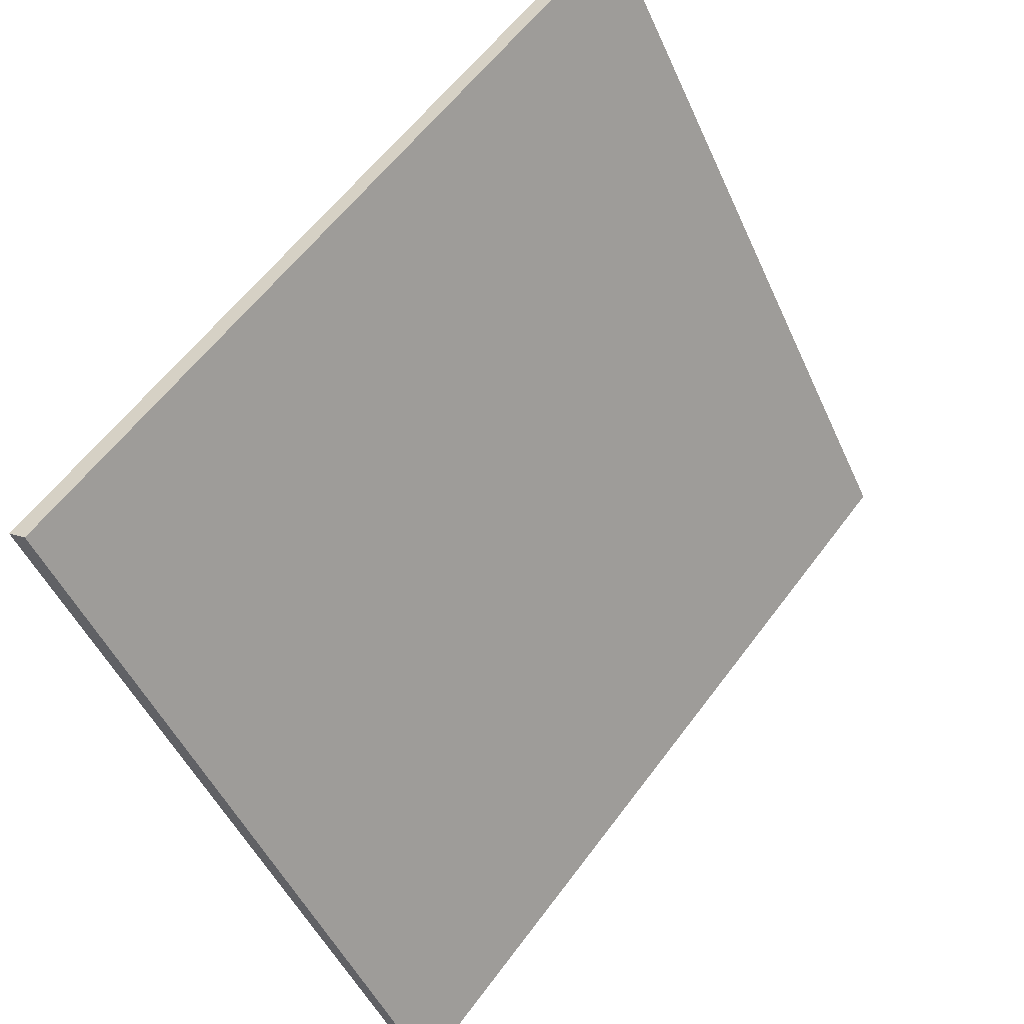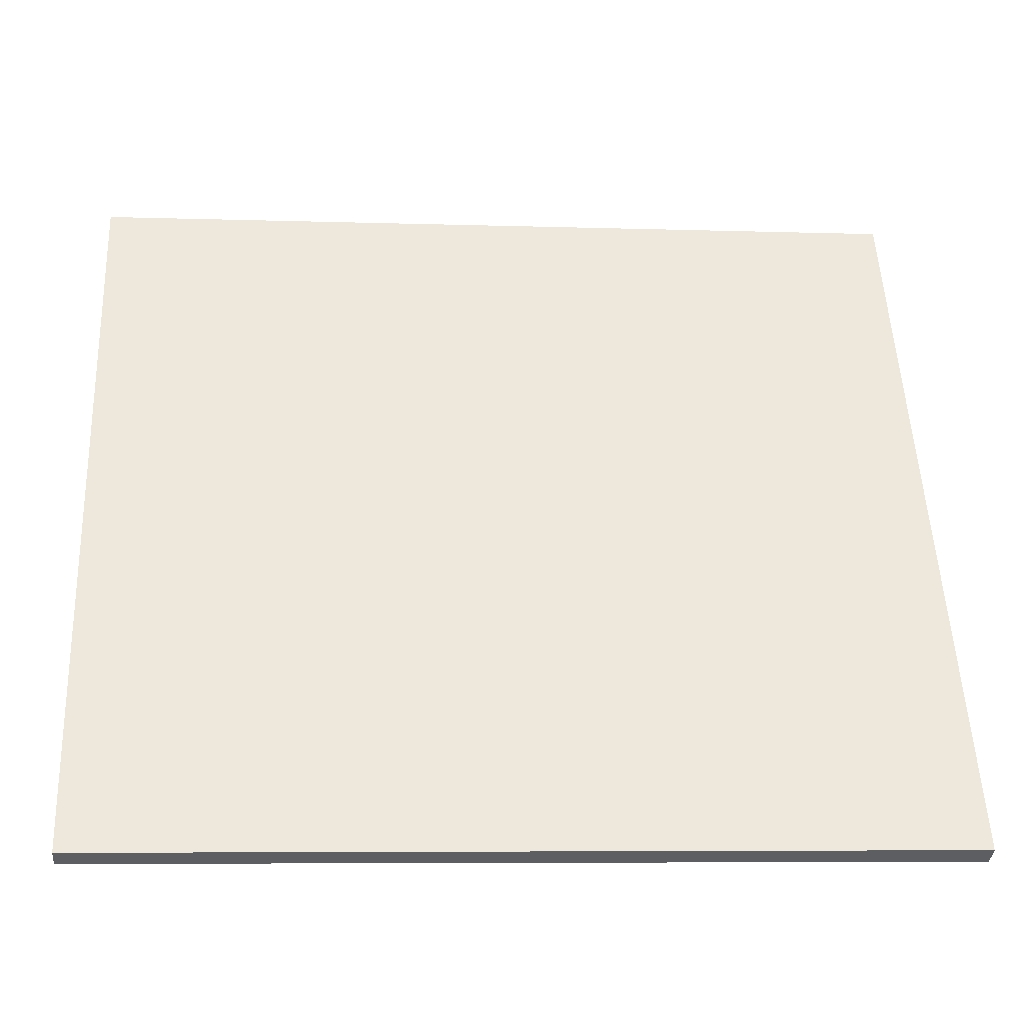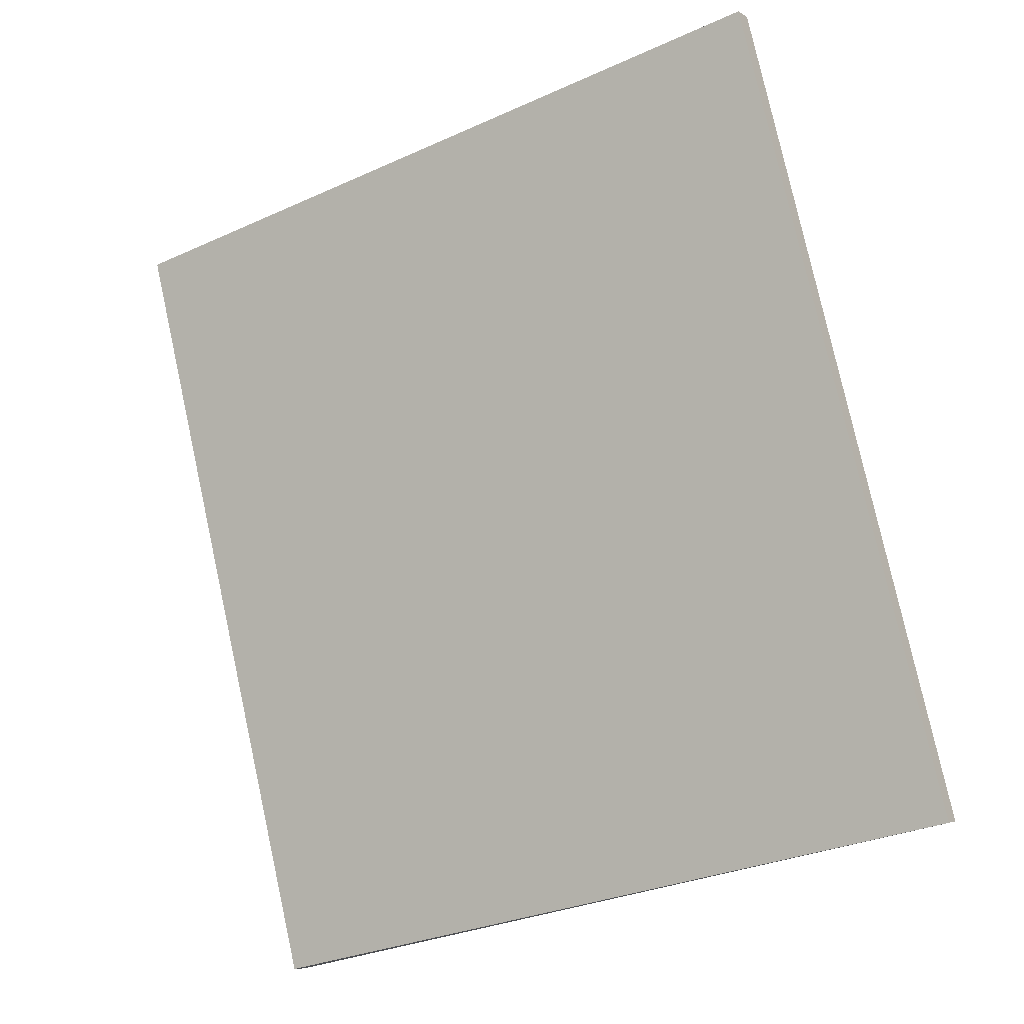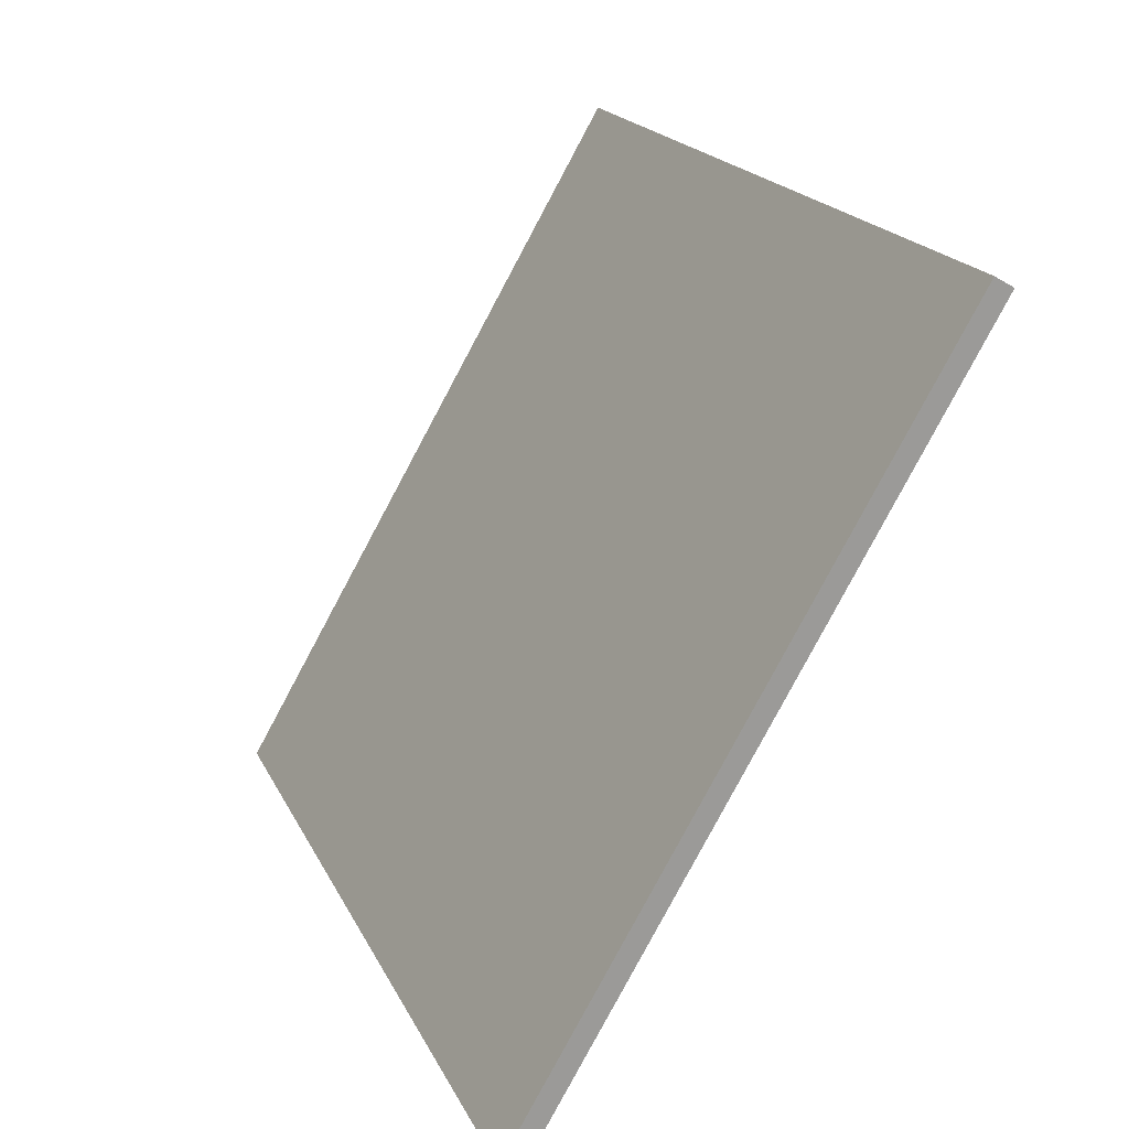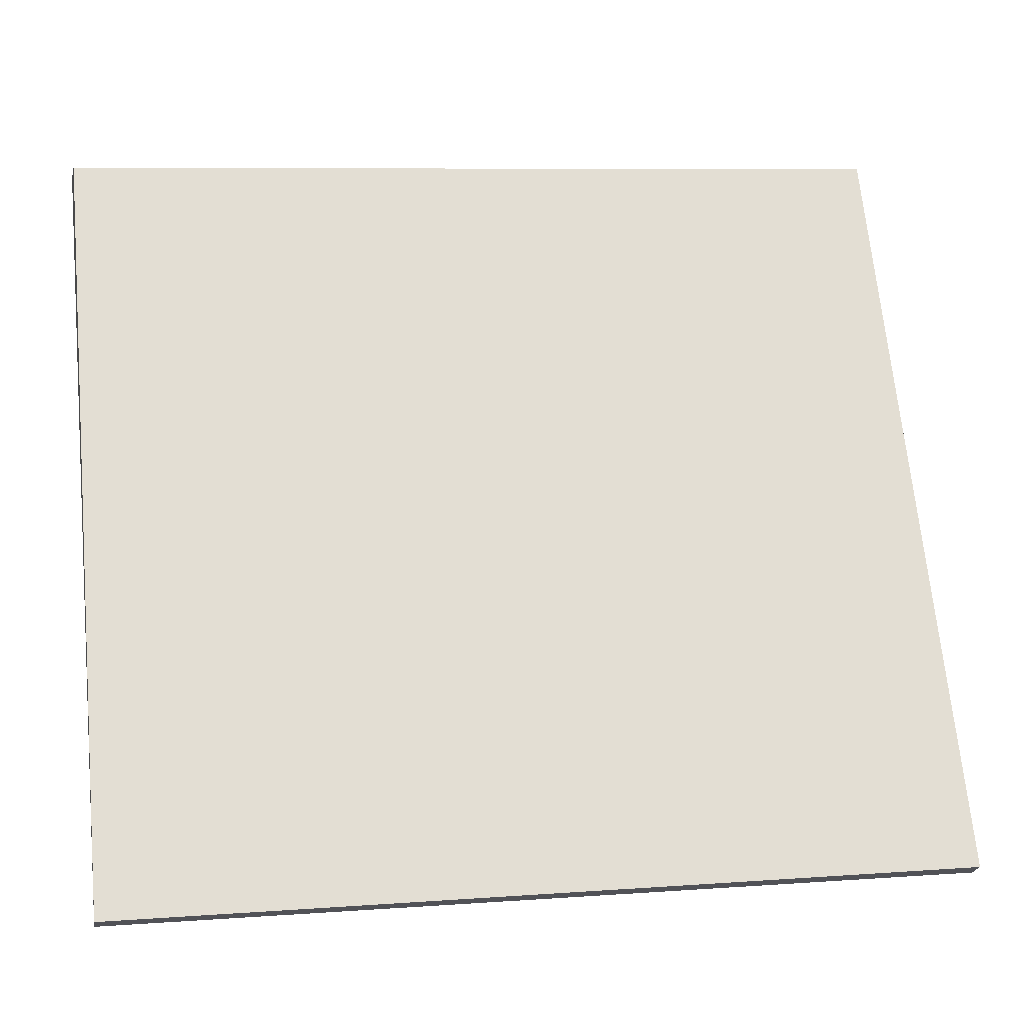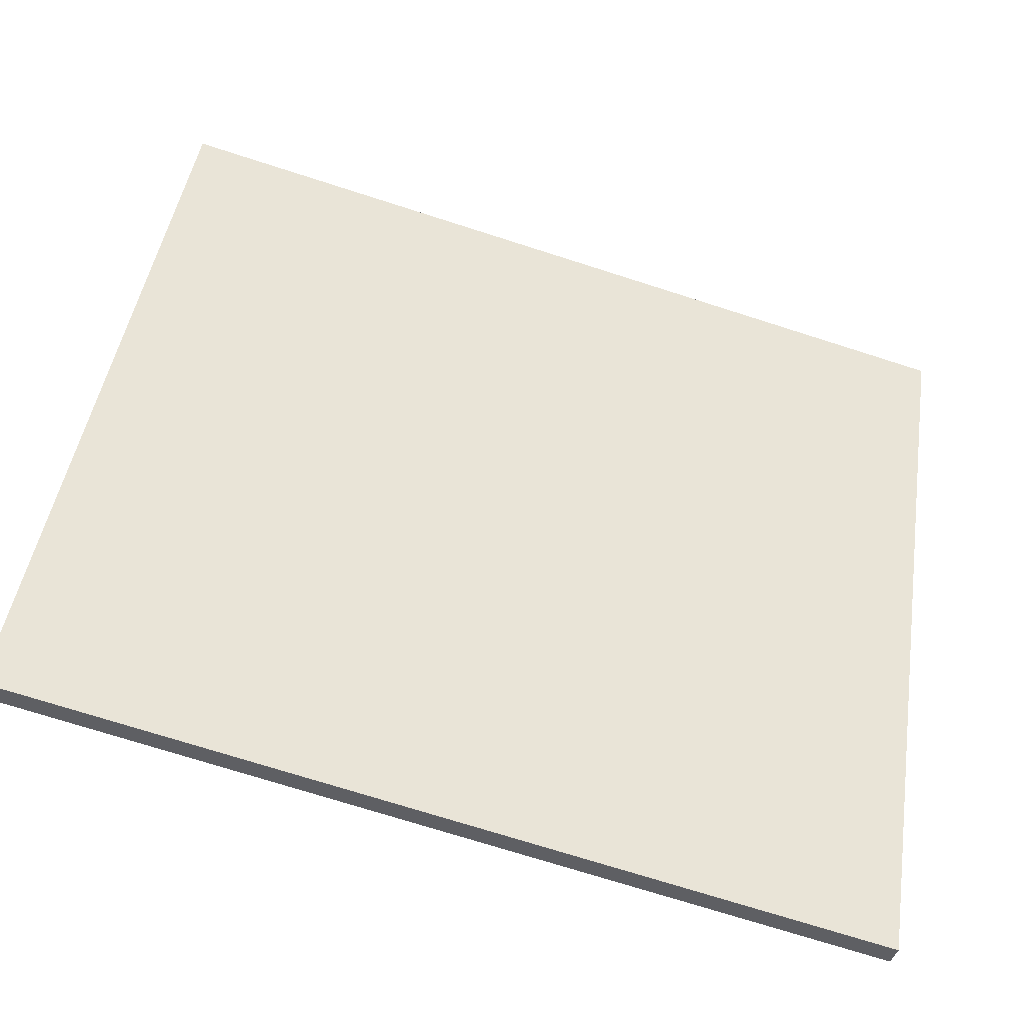
<metadata>
{"format":"obj","ext":"obj","renderer":"f3d","projection":"perspective","resolution":1024,"background":"white","views":[{"elev":59.0,"azim":126.3,"up":"+Z"},{"elev":-7.3,"azim":174.9,"up":"+Z"},{"elev":78.7,"azim":77.6,"up":"+Y"},{"elev":19.3,"azim":-109.4,"up":"+Z"},{"elev":8.1,"azim":168.8,"up":"+Z"},{"elev":-72.9,"azim":-17.7,"up":"+Z"}]}
</metadata>
<code>
o Plane
v -1.563 -0.7663 -0.5827
v 1.752 -0.7635 -0.5838
v 1.759 0.7631 -3.232
v -1.564 0.7635 -3.229
v 1.759 -0.8353 -0.6226
v 1.752 -0.7635 -0.5838
v -1.563 -0.7663 -0.5827
v -1.563 -0.8353 -0.6226
v -1.564 0.7635 -3.229
v -1.563 0.6941 -3.272
v 1.759 0.6941 -3.272
v 1.759 0.7631 -3.232
f 1 2 3 4
f 5 6 7 8
f 8 7 9 10
f 10 11 5 8
f 11 12 6 5
f 10 9 12 11

</code>
